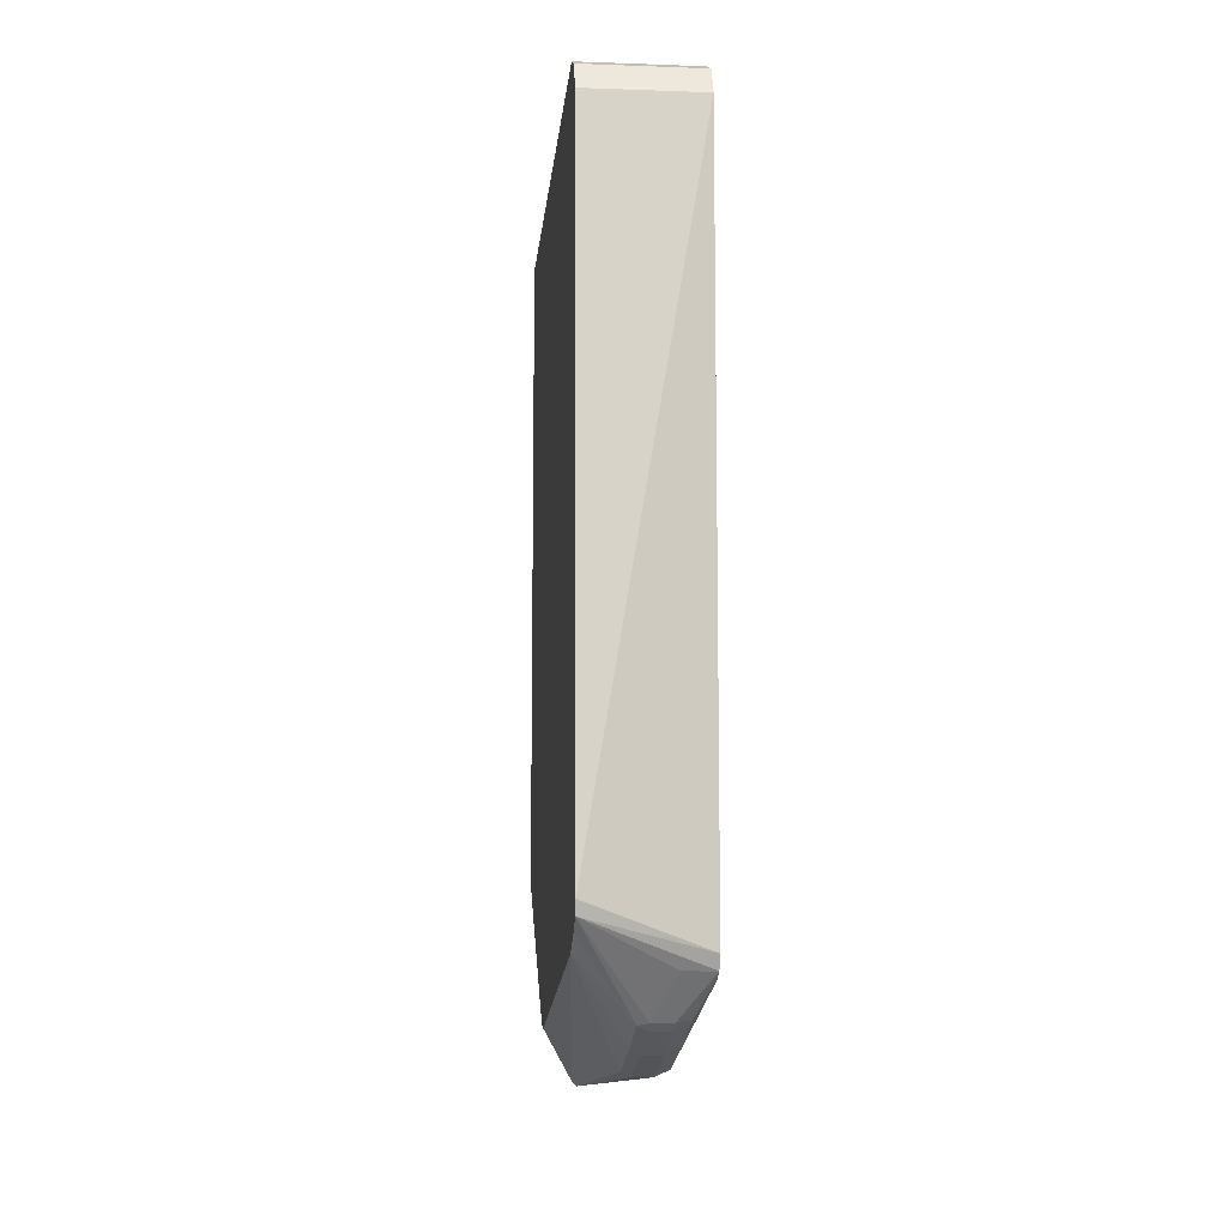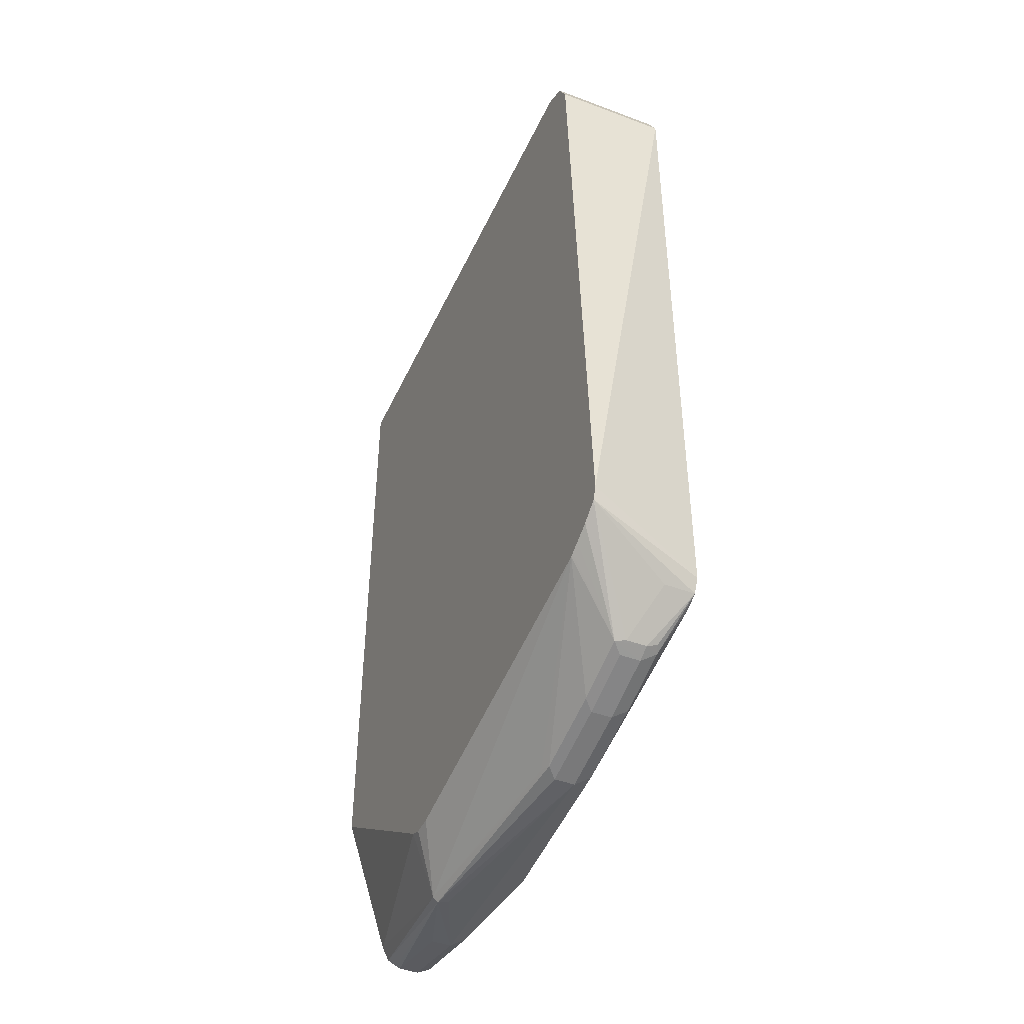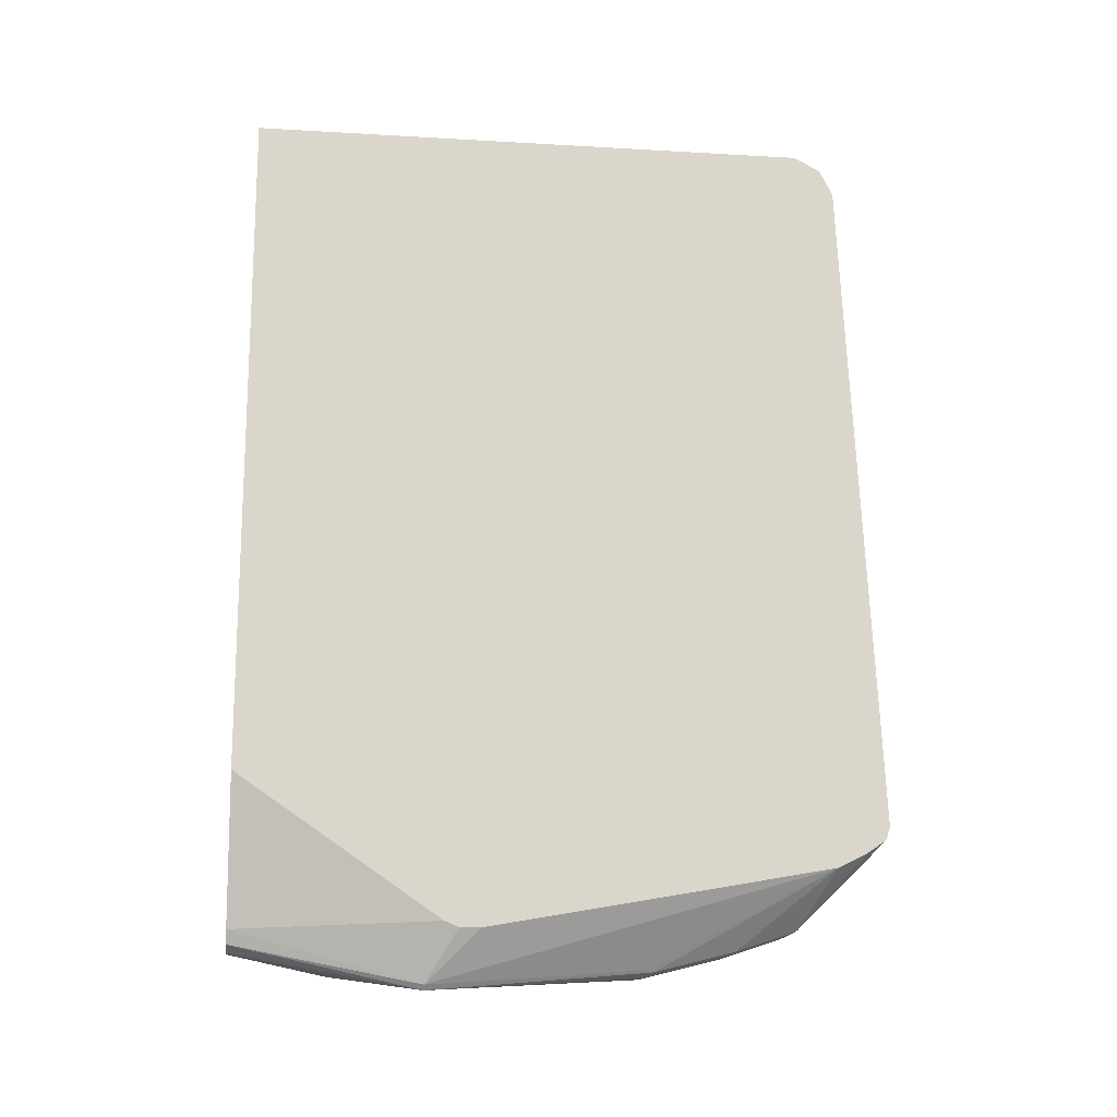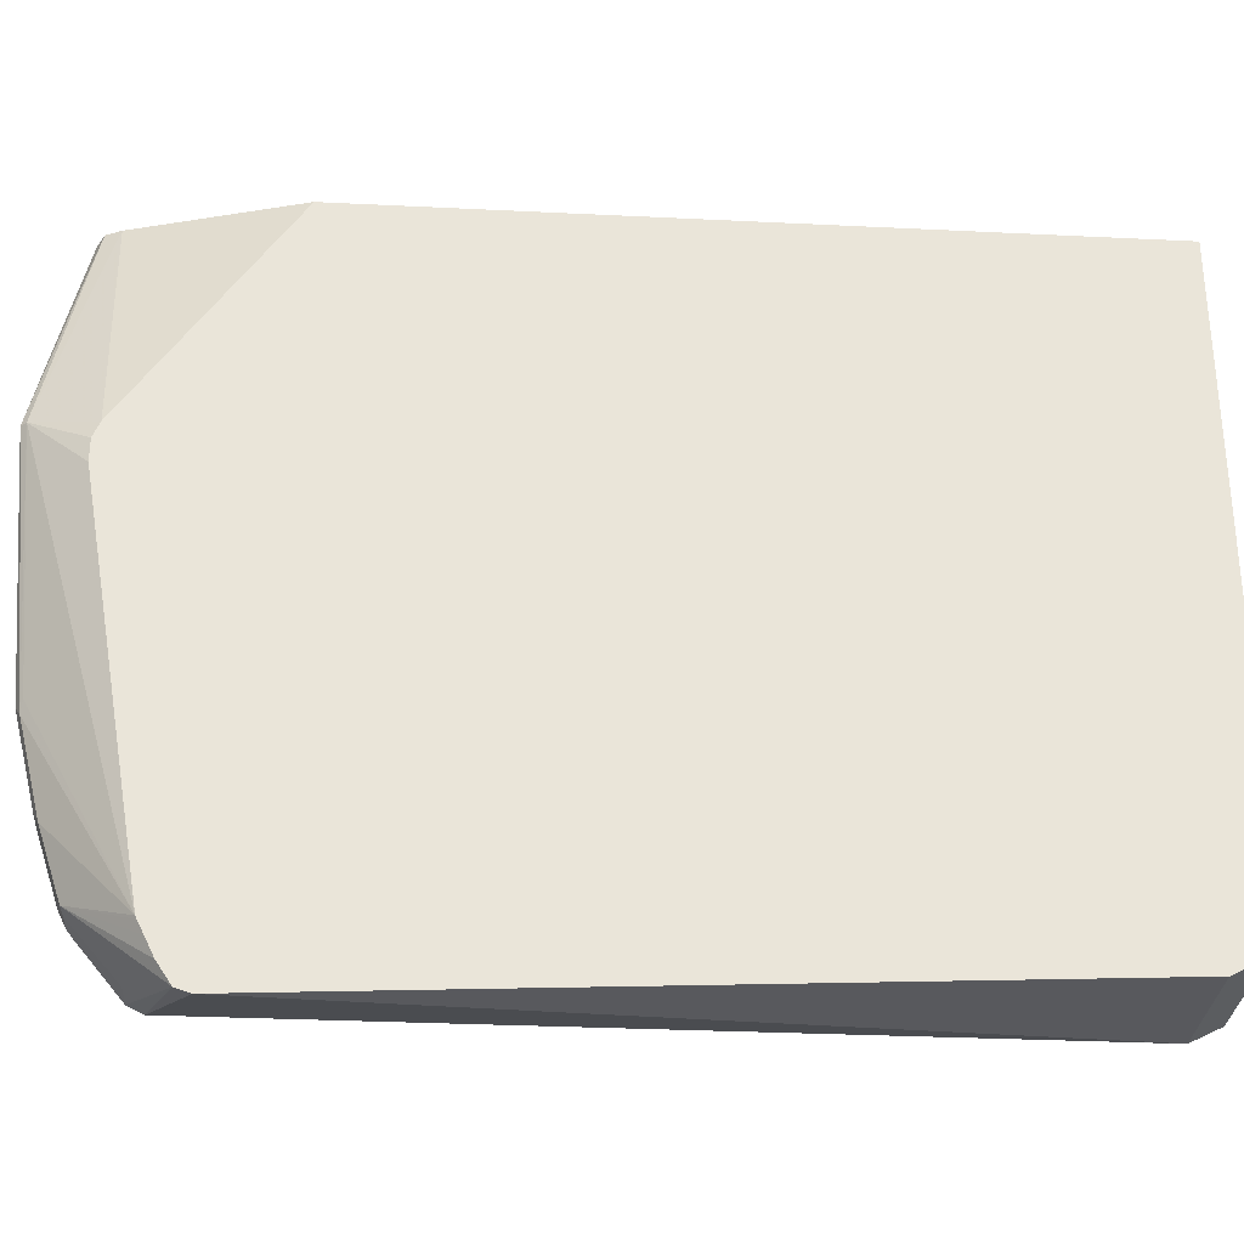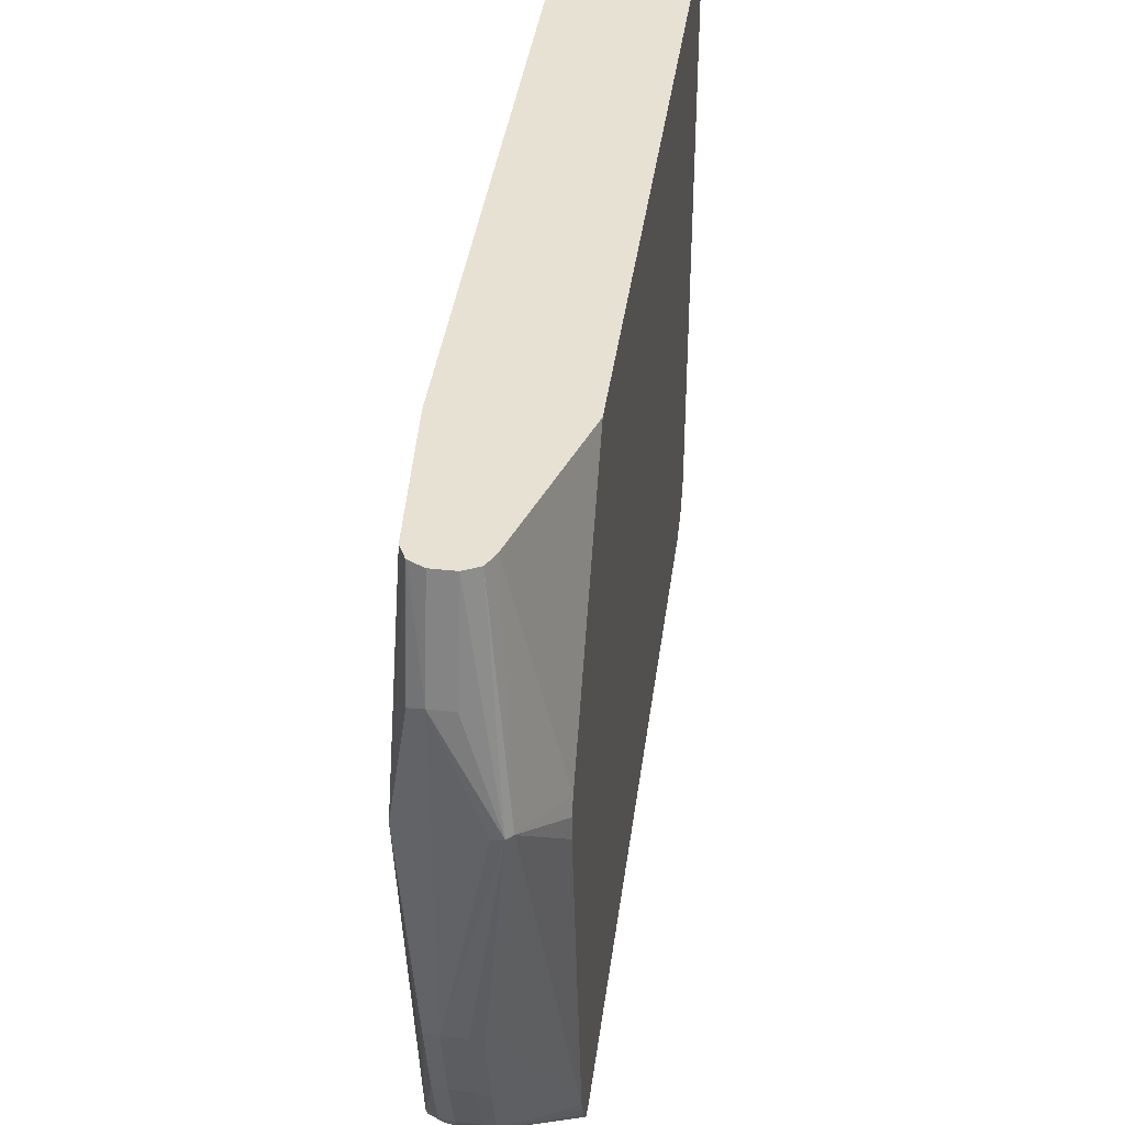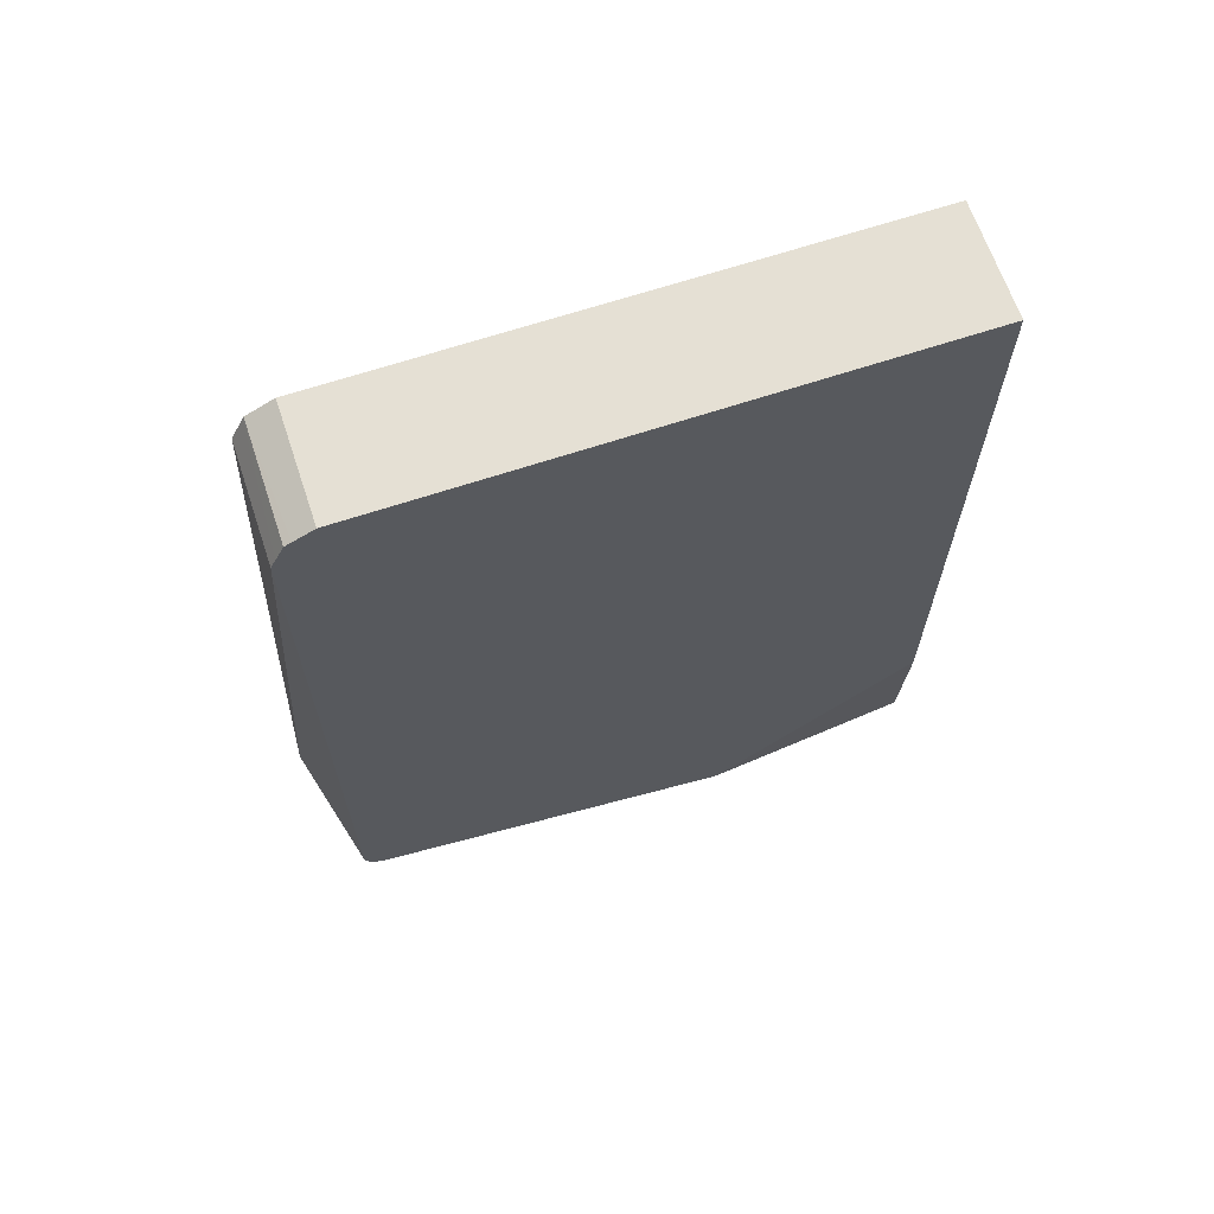
<metadata>
{"format":"obj","ext":"obj","renderer":"f3d","projection":"perspective","resolution":1024,"background":"white","views":[{"elev":-9.7,"azim":174.8,"up":"+Y"},{"elev":-44.5,"azim":156.4,"up":"+Y"},{"elev":-15.7,"azim":83.1,"up":"+Y"},{"elev":-30.3,"azim":85.9,"up":"+Z"},{"elev":39.5,"azim":7.8,"up":"+Z"},{"elev":65.7,"azim":-108.5,"up":"+Y"}]}
</metadata>
<code>
v 0.1685 -0.2994 -0.2677
v 0.1685 -0.3182 -0.3557
v 0.1872 -0.2994 -0.2677
v 0.1574 -0.2939 -0.2677
v 0.156 -0.312 -0.3619
v 0.1685 -0.3182 -0.6364
v 0.1965 -0.3276 -0.4399
v 0.2059 -0.3307 -0.4431
v 0.2153 -0.3323 -0.4399
v 0.1872 -0.3182 -0.3557
v 0.156 -0.2933 -0.2683
v 0.1909 -0.2976 -0.2677
v 0.1561 -0.2931 -0.2677
v 0.1404 -0.3041 -0.4633
v 0.1435 -0.3057 -0.4618
v 0.156 -0.312 -0.6427
v 0.1872 -0.3182 -0.6364
v 0.1965 -0.3276 -0.4446
v 0.1685 -0.2994 -0.7113
v 0.1965 -0.3135 -0.6458
v 0.2199 -0.3276 -0.4399
v 0.1997 -0.2933 -0.2677
v 0.1553 -0.2918 -0.2677
v 0.1498 -0.2994 -0.6364
v 0.1498 -0.2807 -0.2677
v 0.1404 -0.2964 -0.4524
v 0.1404 -0.2433 -0.8049
v 0.156 -0.2933 -0.7175
v 0.1872 -0.2994 -0.7113
v 0.1685 -0.2807 -0.7675
v 0.1997 -0.312 -0.6364
v 0.1965 -0.2948 -0.7206
v 0.2474 -0.2246 -0.8049
v 0.2474 -0.2807 -0.4867
v 0.2474 -0.2807 -0.468
v 0.2474 -0.2752 -0.4549
v 0.2059 -0.2807 -0.2677
v 0.1404 -0.1544 -0.2677
v 0.1404 -0.2371 -0.8174
v 0.156 -0.2745 -0.7737
v 0.1872 -0.2807 -0.7675
v 0.1685 -0.2745 -0.7799
v 0.1965 -0.2761 -0.7768
v 0.2474 -0.2232 -0.8076
v 0.2474 -0.1473 -0.2677
v 0.1404 0.468 -0.2677
v 0.1685 -0.2371 -0.8174
v 0.1591 -0.2714 -0.7815
v 0.1404 -0.2246 -0.8236
v 0.2474 -0.1992 -0.8498
v 0.1872 -0.2745 -0.7799
v 0.2474 -0.2108 -0.8326
v 0.2474 -0.2184 -0.8174
v 0.2474 0.468 -0.2677
v 0.1404 0.468 -0.7862
v 0.2474 -0.1871 -0.8538
v 0.1404 0.4305 -0.8236
v 0.2474 0.468 -0.7862
v 0.1404 0.4587 -0.8048
v 0.2474 0.4305 -0.8236
v 0.1404 0.4399 -0.8189
v 0.2474 0.4617 -0.7987
v 0.2474 0.4554 -0.8111
v 0.1404 0.4554 -0.8111
v 0.2474 0.4533 -0.8122
f 30 43 41
f 32 43 33
f 33 44 53
f 33 53 52
f 33 52 50
f 33 65 63
f 33 62 58
f 33 56 60
f 33 60 65
f 33 63 62
f 30 42 43
f 33 50 56
f 30 40 42
f 21 34 35
f 29 41 43
f 28 40 30
f 27 40 28
f 27 39 40
f 25 38 26
f 21 37 22
f 21 36 37
f 21 35 36
f 21 33 34
f 21 31 33
f 20 33 31
f 33 58 54
f 20 32 33
f 20 31 21
f 29 43 32
f 33 54 45
f 55 58 59
f 33 36 35
f 63 65 64
f 19 41 29
f 61 64 65
f 60 61 65
f 59 63 64
f 59 62 63
f 58 62 59
f 57 61 60
f 56 57 60
f 49 57 56
f 49 56 50
f 47 50 51
f 46 58 55
f 46 54 58
f 43 53 44
f 43 52 53
f 43 50 52
f 43 51 50
f 42 51 43
f 40 48 42
f 39 50 47
f 39 49 50
f 39 48 40
f 39 42 48
f 39 51 42
f 39 47 51
f 36 45 37
f 33 43 44
f 33 35 34
f 33 45 36
f 19 30 41
f 3 10 9
f 17 32 20
f 5 11 14
f 5 15 16
f 5 14 15
f 4 13 11
f 3 9 12
f 2 11 5
f 2 4 11
f 19 28 30
f 2 8 9
f 2 7 8
f 2 18 7
f 2 6 18
f 2 16 6
f 6 17 9
f 2 5 16
f 1 13 4
f 1 23 13
f 1 25 23
f 1 38 25
f 1 46 38
f 1 54 46
f 1 45 54
f 1 37 45
f 1 22 37
f 1 12 22
f 1 3 12
f 1 10 3
f 1 2 10
f 1 4 2
f 6 9 8
f 2 9 10
f 6 16 28
f 17 29 32
f 16 27 28
f 16 24 27
f 14 27 24
f 6 8 18
f 14 49 39
f 14 57 49
f 14 61 57
f 14 64 61
f 14 59 64
f 14 55 59
f 14 46 55
f 14 38 46
f 14 26 38
f 14 39 27
f 14 23 25
f 14 25 26
f 6 28 19
f 6 19 29
f 7 18 8
f 9 17 20
f 9 20 21
f 6 29 17
f 9 22 12
f 11 13 23
f 11 23 14
f 14 24 16
f 14 16 15
f 9 21 22

</code>
